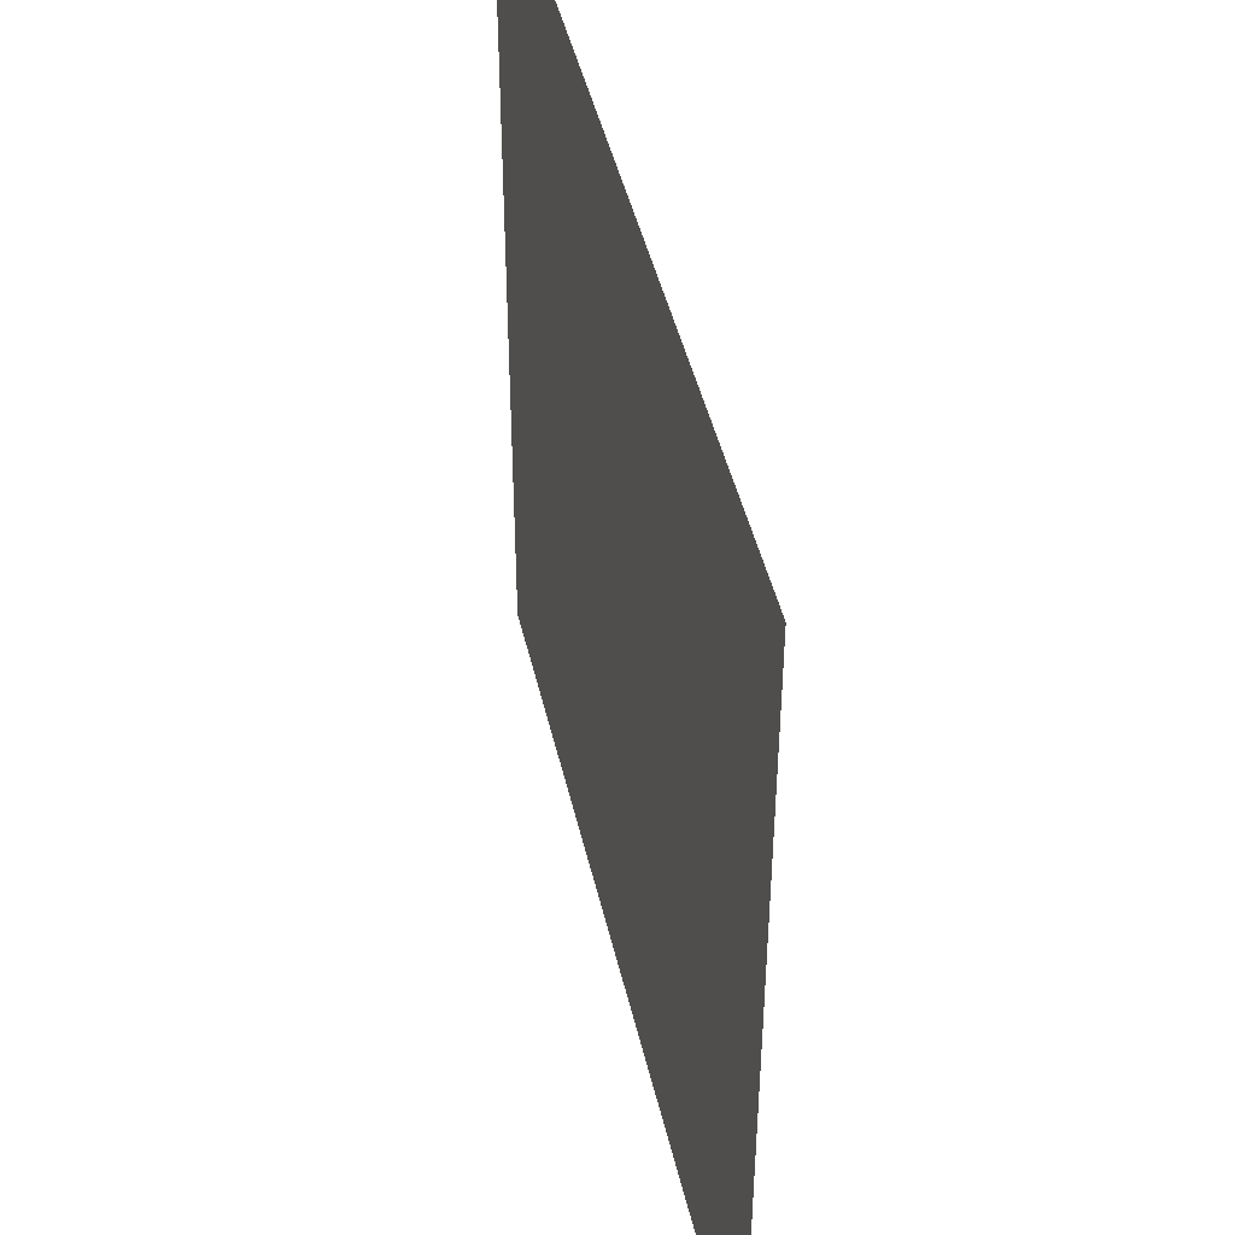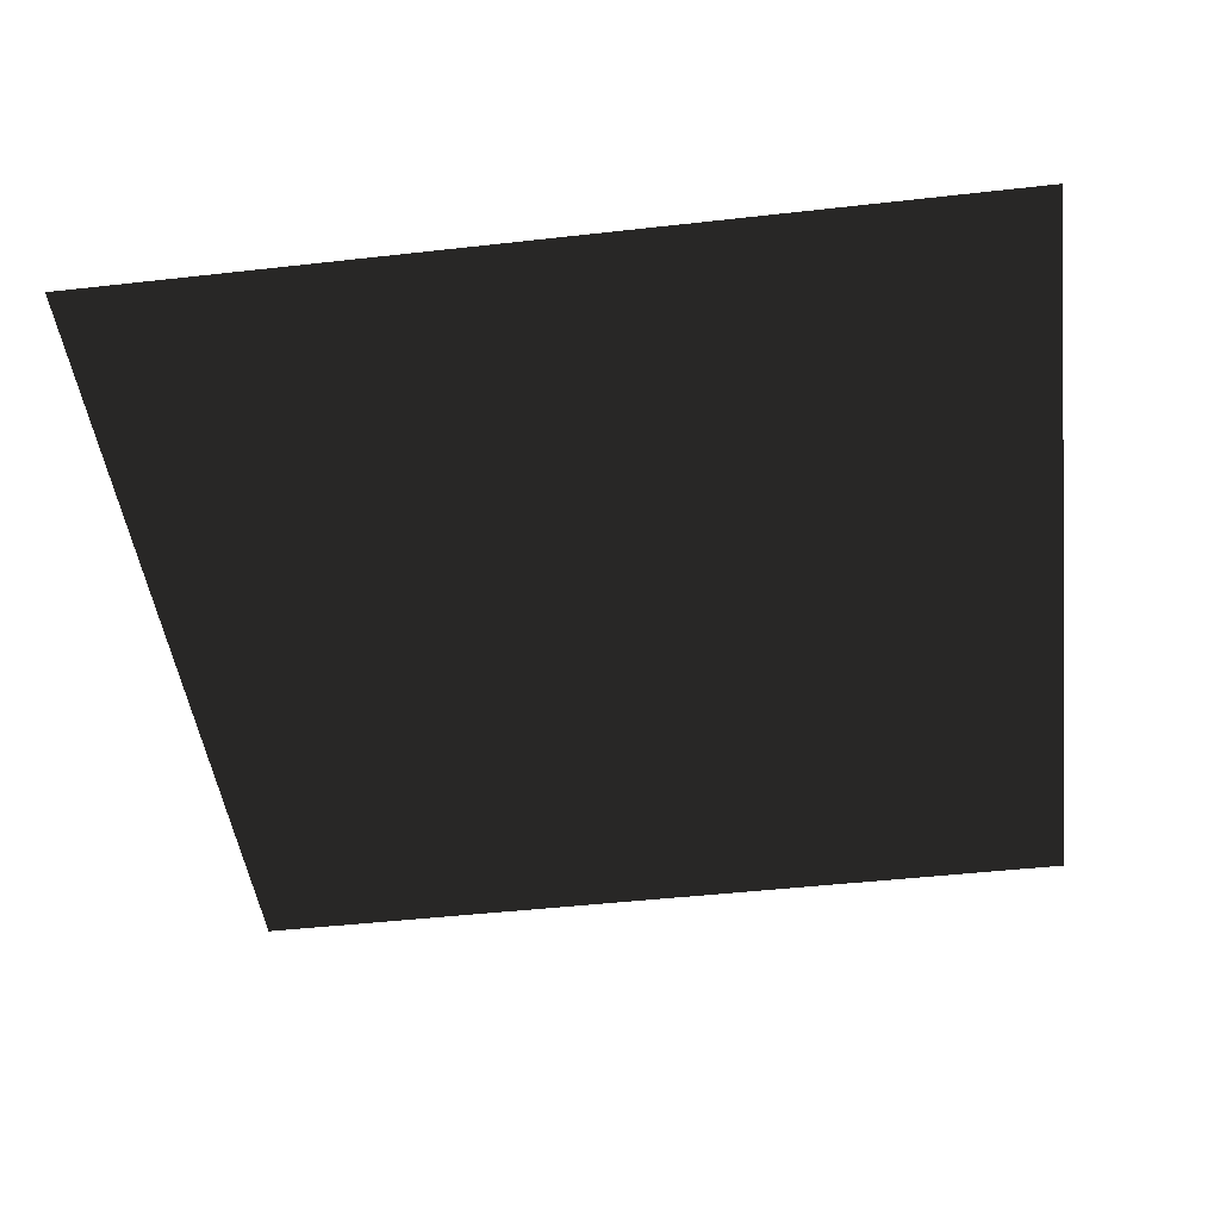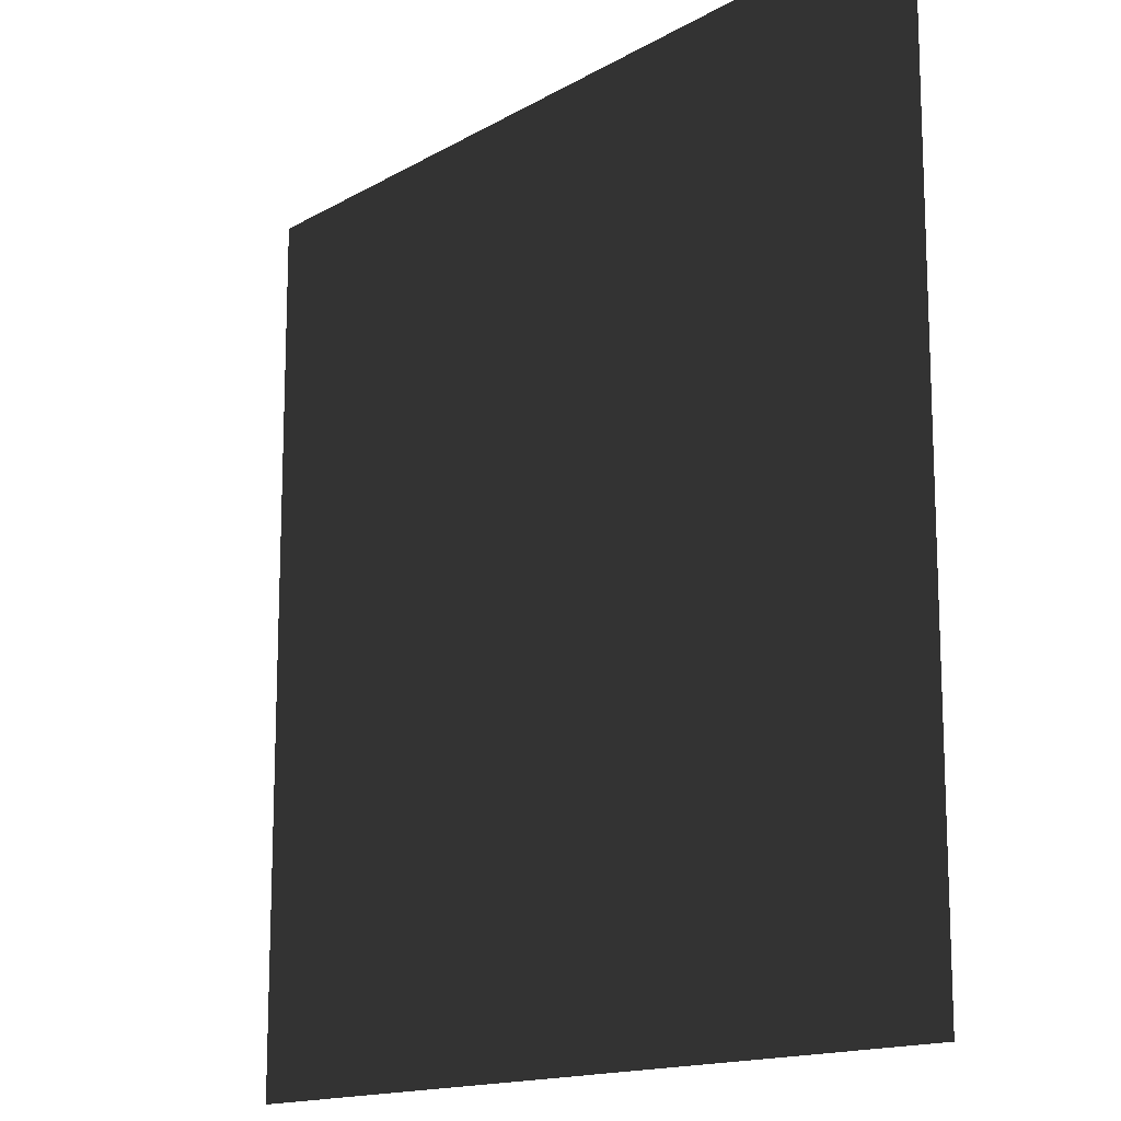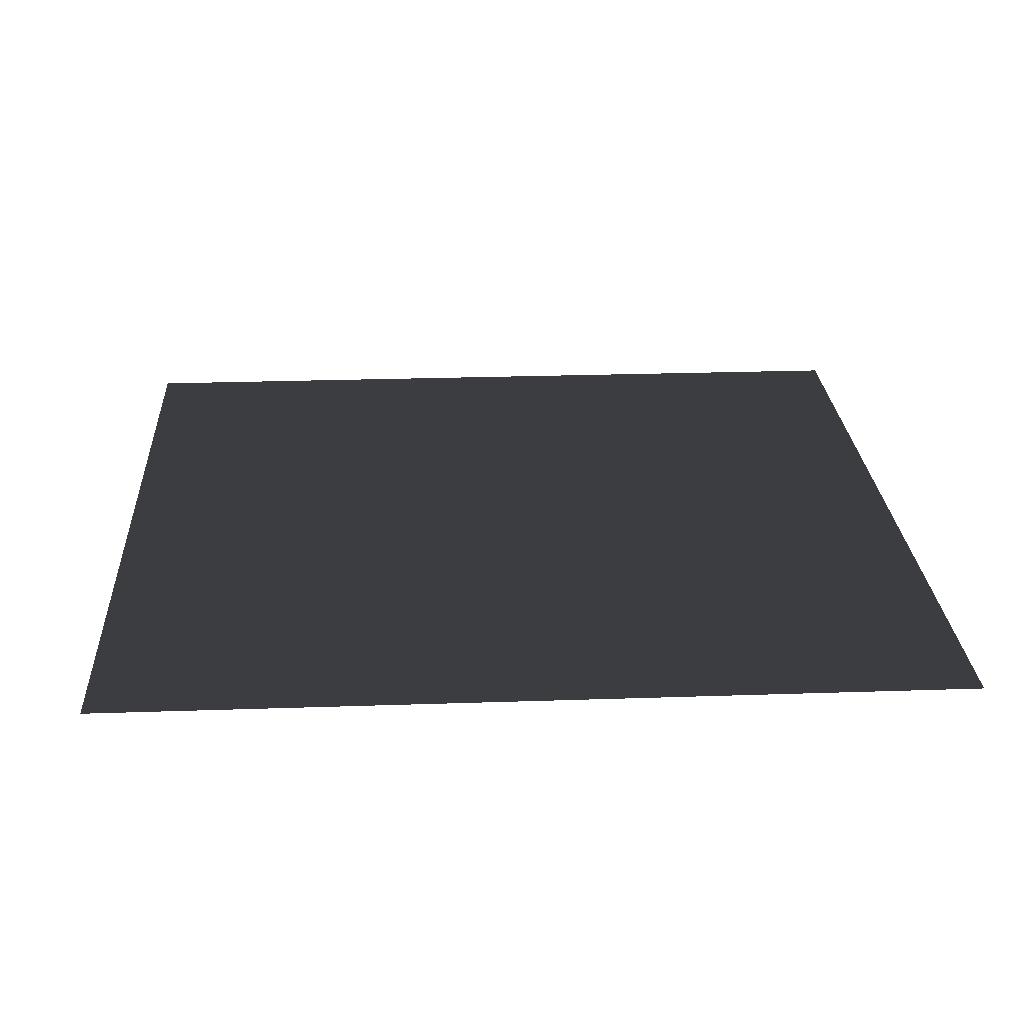
<metadata>
{"format":"obj","ext":"obj","renderer":"f3d","projection":"perspective","resolution":1024,"background":"white","views":[{"elev":46.0,"azim":-102.9,"up":"+Z"},{"elev":-46.7,"azim":-82.7,"up":"+Y"},{"elev":-14.7,"azim":50.9,"up":"+Z"},{"elev":24.7,"azim":176.8,"up":"+Y"}]}
</metadata>
<code>
g default
v 0 0 1
v 1 0 1
v 0 0 0
v 1 0 0
g pPlane1
f 1 4 2
f 1/ 3 4

</code>
